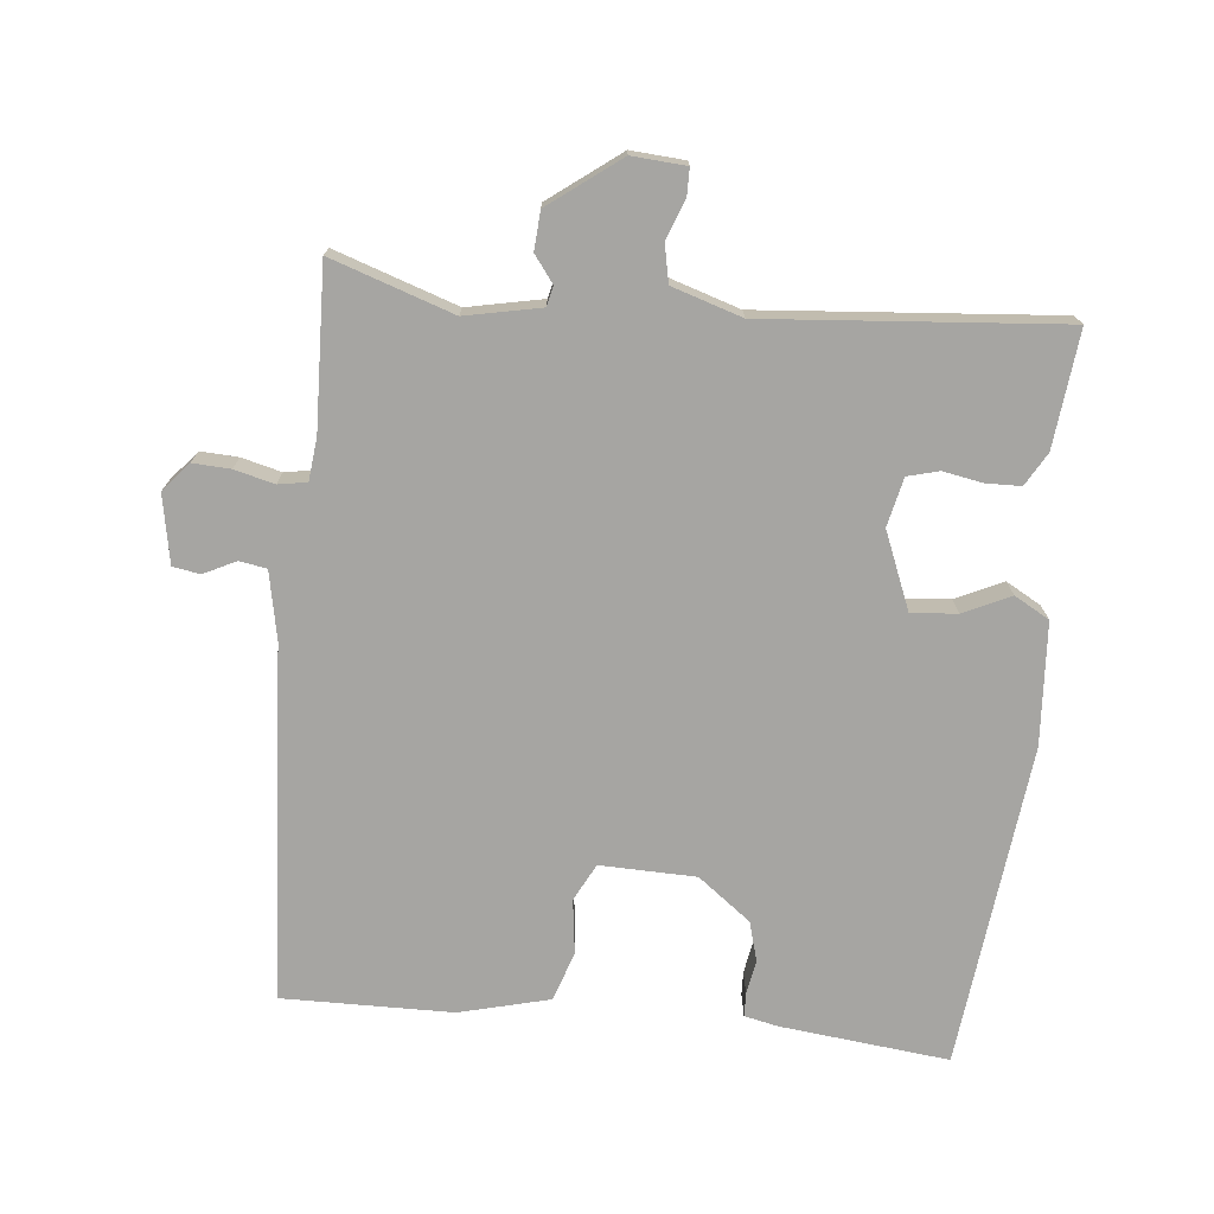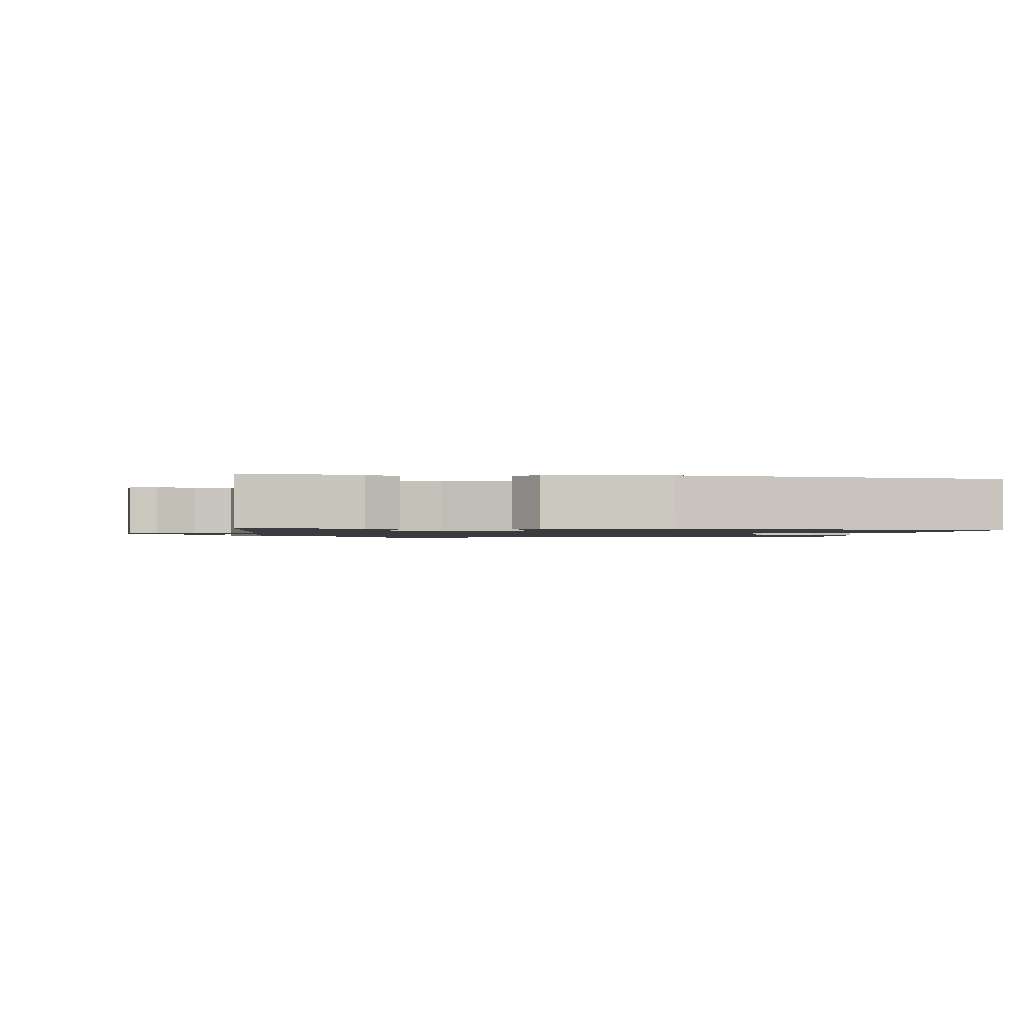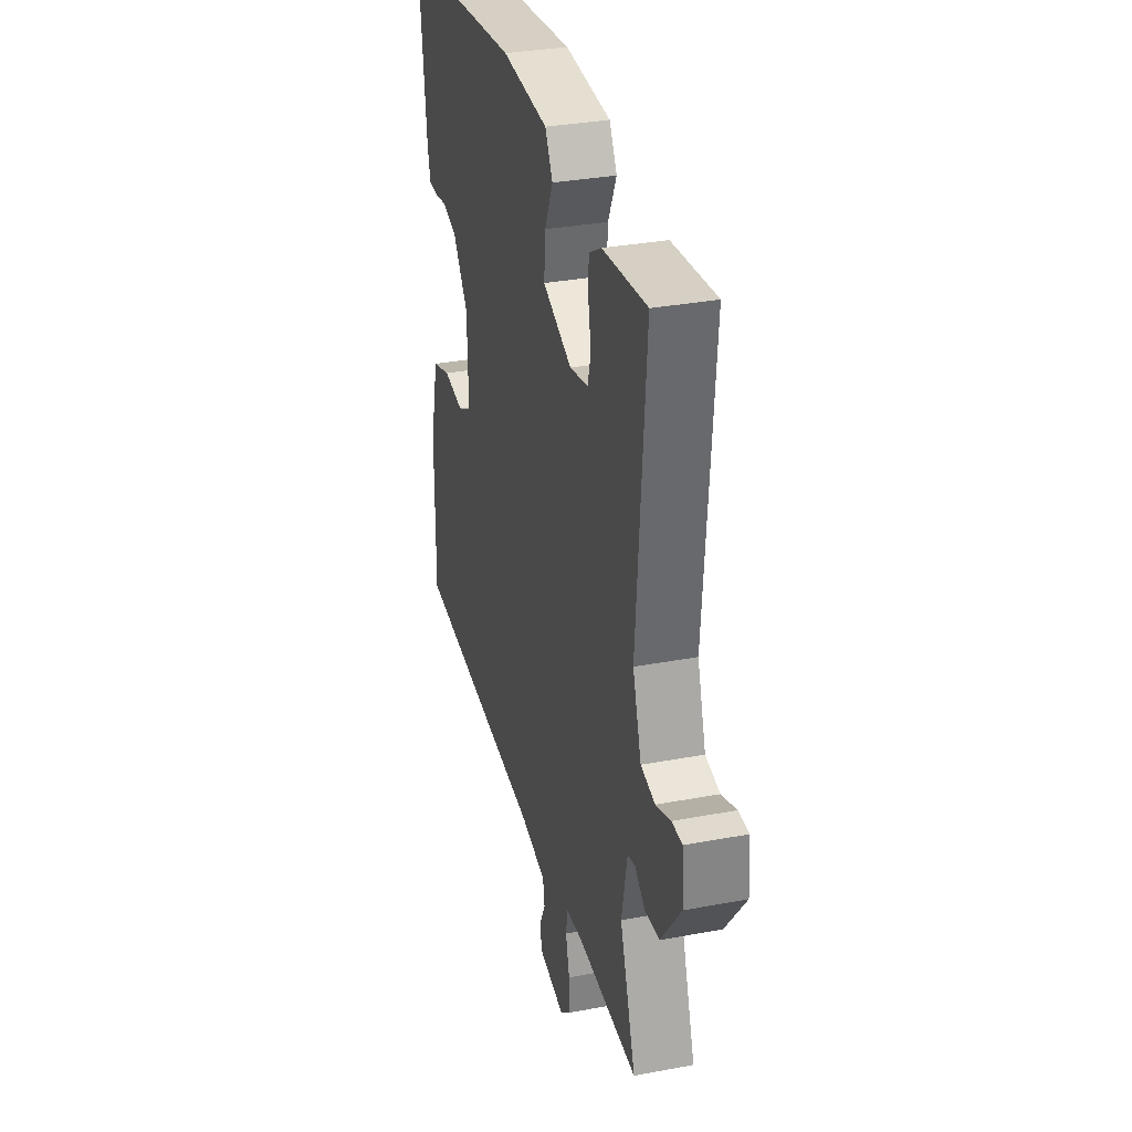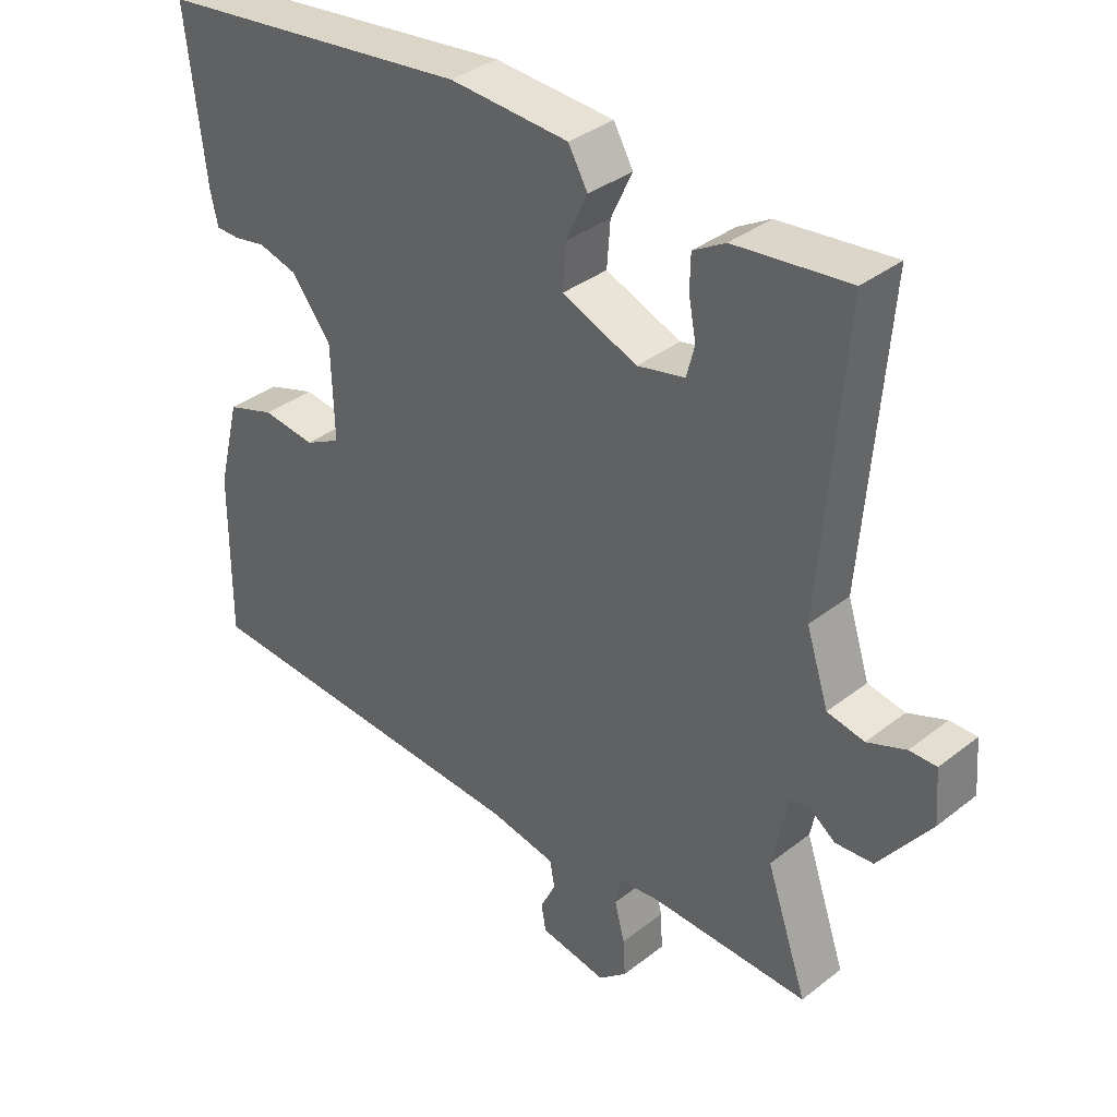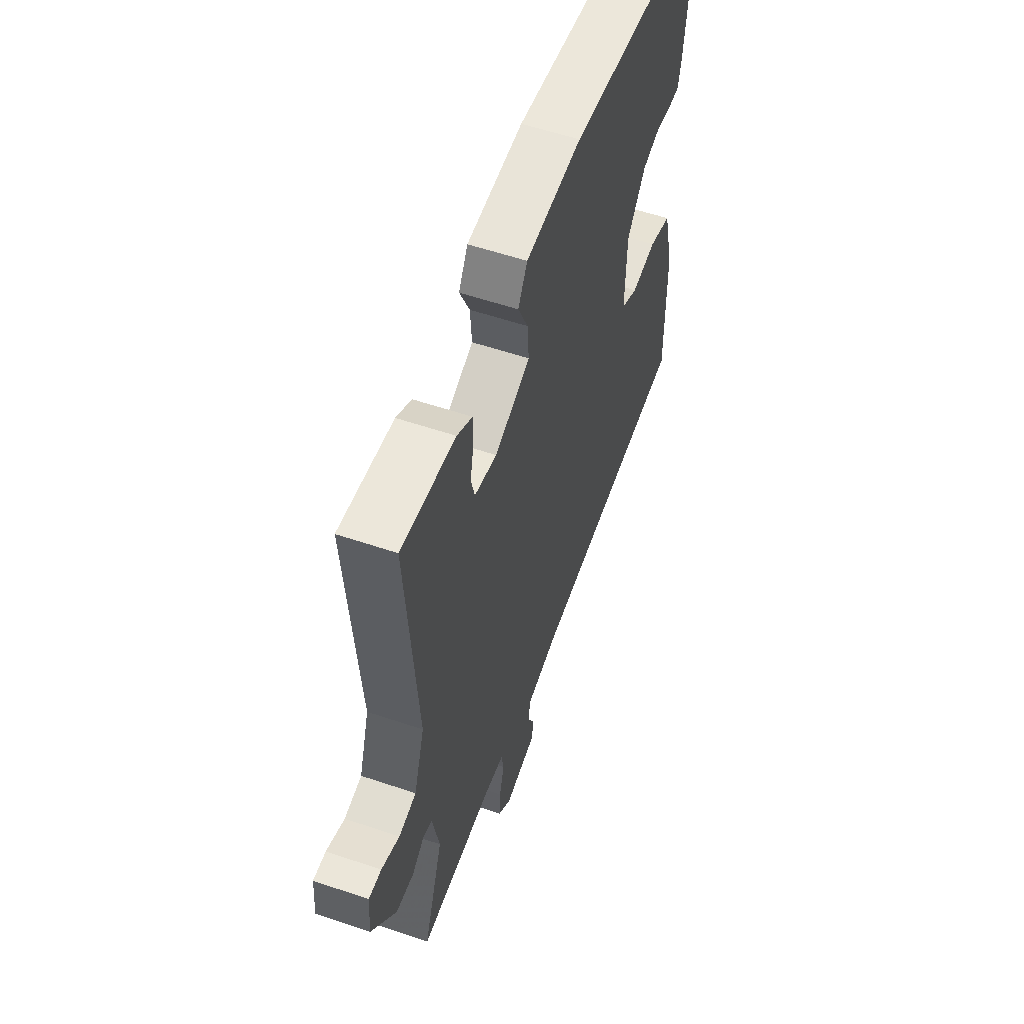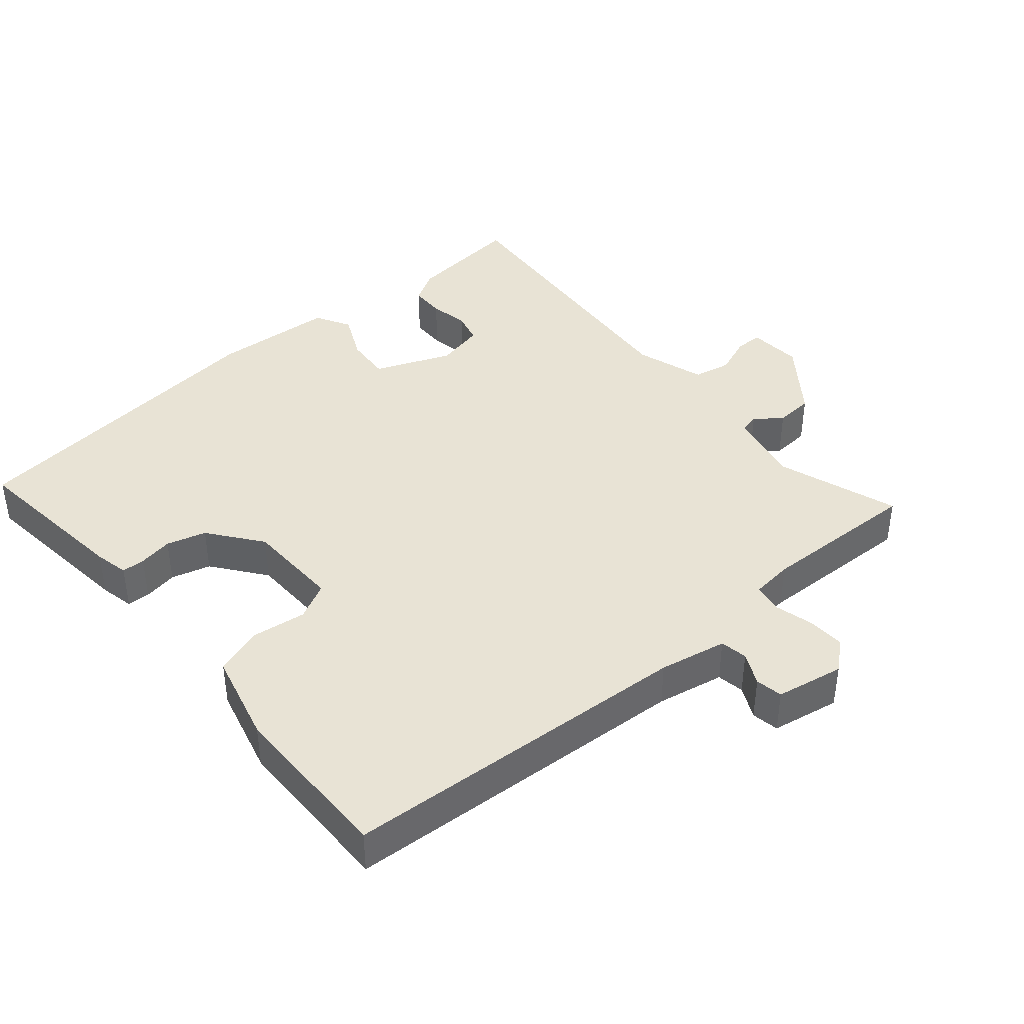
<metadata>
{"format":"obj","ext":"obj","renderer":"f3d","projection":"perspective","resolution":1024,"background":"white","views":[{"elev":-73.8,"azim":-95.5,"up":"+Y"},{"elev":-1.3,"azim":-8.3,"up":"+Y"},{"elev":32.9,"azim":-104.6,"up":"+Z"},{"elev":35.9,"azim":-135.6,"up":"+Z"},{"elev":56.4,"azim":-70.4,"up":"+Z"},{"elev":41.0,"azim":139.8,"up":"+Y"}]}
</metadata>
<code>
v 0.497 0.07 -0.5
v -0.02 0.07 -0.53
v -0.119 0.07 -0.549
v -0.126 0.07 -0.589
v -0.103 0.07 -0.636
v -0.11 0.07 -0.676
v -0.21 0.07 -0.694
v -0.252 0.07 -0.658
v -0.249 0.07 -0.603
v -0.234 0.07 -0.545
v -0.241 0.07 -0.503
v -0.303 0.07 -0.496
v -0.538 0.07 -0.503
v -0.477 0.07 -0.325
v -0.499 0.07 -0.215
v -0.528 0.07 -0.208
v -0.567 0.07 -0.237
v -0.623 0.07 -0.233
v -0.7 0.07 -0.13
v -0.694 0.07 -0.051
v -0.654 0.07 -0.051
v -0.597 0.07 -0.073
v -0.542 0.07 -0.062
v -0.509 0.07 0.04
v -0.543 0.07 0.472
v -0.373 0.07 0.453
v -0.325 0.07 0.425
v -0.324 0.07 0.374
v -0.335 0.07 0.316
v -0.323 0.07 0.27
v -0.252 0.07 0.254
v -0.14 0.07 0.299
v -0.145 0.07 0.366
v -0.177 0.07 0.435
v -0.148 0.07 0.486
v 0.03 0.07 0.497
v 0.501 0.07 0.442
v 0.473 0.07 0.197
v 0.462 0.07 0.147
v 0.428 0.07 0.146
v 0.378 0.07 0.155
v 0.32 0.07 0.139
v 0.261 0.07 0.062
v 0.257 0.07 -0.078
v 0.311 0.07 -0.106
v 0.39 0.07 -0.096
v 0.462 0.07 -0.12
v 0.495 0.07 -0.252
v 0.497 0 -0.5
v -0.02 0 -0.53
v -0.119 0 -0.549
v -0.126 0 -0.589
v -0.103 0 -0.636
v -0.11 0 -0.676
v -0.21 0 -0.694
v -0.252 0 -0.658
v -0.249 0 -0.603
v -0.234 0 -0.545
v -0.241 0 -0.503
v -0.303 0 -0.496
v -0.538 0 -0.503
v -0.477 0 -0.325
v -0.499 0 -0.215
v -0.528 0 -0.208
v -0.567 0 -0.237
v -0.623 0 -0.233
v -0.7 0 -0.13
v -0.694 0 -0.051
v -0.654 0 -0.051
v -0.597 0 -0.073
v -0.542 0 -0.062
v -0.509 0 0.04
v -0.543 0 0.472
v -0.373 0 0.453
v -0.325 0 0.425
v -0.324 0 0.374
v -0.335 0 0.316
v -0.323 0 0.27
v -0.252 0 0.254
v -0.14 0 0.299
v -0.145 0 0.366
v -0.177 0 0.435
v -0.148 0 0.486
v 0.03 0 0.497
v 0.501 0 0.442
v 0.473 0 0.197
v 0.462 0 0.147
v 0.428 0 0.146
v 0.378 0 0.155
v 0.32 0 0.139
v 0.261 0 0.062
v 0.257 0 -0.078
v 0.311 0 -0.106
v 0.39 0 -0.096
v 0.462 0 -0.12
v 0.495 0 -0.252
f 45 46 47 48
f 44 45 48 1
f 38 39 40 41
f 38 41 42
f 37 38 42
f 36 37 42 43
f 33 34 35 36
f 32 33 36 43
f 26 27 28 29
f 24 25 26 29
f 23 24 29 30
f 19 20 21 22
f 19 22 23
f 16 17 18 19
f 15 16 19 23
f 12 13 14
f 11 12 14 15
f 7 8 9 10
f 5 6 7 10
f 4 5 10 11
f 3 4 11 15
f 44 1 2
f 31 32 43 44
f 23 30 31 44
f 15 23 44
f 2 3 15 44
f 96 95 94 93
f 49 96 93 92
f 89 88 87 86
f 90 89 86
f 90 86 85
f 91 90 85 84
f 84 83 82 81
f 91 84 81 80
f 77 76 75 74
f 77 74 73 72
f 78 77 72 71
f 70 69 68 67
f 71 70 67
f 67 66 65 64
f 71 67 64 63
f 62 61 60
f 63 62 60 59
f 58 57 56 55
f 58 55 54 53
f 59 58 53 52
f 63 59 52 51
f 50 49 92
f 92 91 80 79
f 92 79 78 71
f 92 71 63
f 92 63 51 50
f 1 49 50 2
f 2 50 51 3
f 3 51 52 4
f 4 52 53 5
f 5 53 54 6
f 6 54 55 7
f 7 55 56 8
f 8 56 57 9
f 9 57 58 10
f 10 58 59 11
f 11 59 60 12
f 12 60 61 13
f 13 61 62 14
f 14 62 63 15
f 15 63 64 16
f 16 64 65 17
f 17 65 66 18
f 18 66 67 19
f 19 67 68 20
f 20 68 69 21
f 21 69 70 22
f 22 70 71 23
f 23 71 72 24
f 24 72 73 25
f 25 73 74 26
f 26 74 75 27
f 27 75 76 28
f 28 76 77 29
f 29 77 78 30
f 30 78 79 31
f 31 79 80 32
f 32 80 81 33
f 33 81 82 34
f 34 82 83 35
f 35 83 84 36
f 36 84 85 37
f 37 85 86 38
f 38 86 87 39
f 39 87 88 40
f 40 88 89 41
f 41 89 90 42
f 42 90 91 43
f 43 91 92 44
f 44 92 93 45
f 45 93 94 46
f 46 94 95 47
f 47 95 96 48
f 48 96 49 1

</code>
